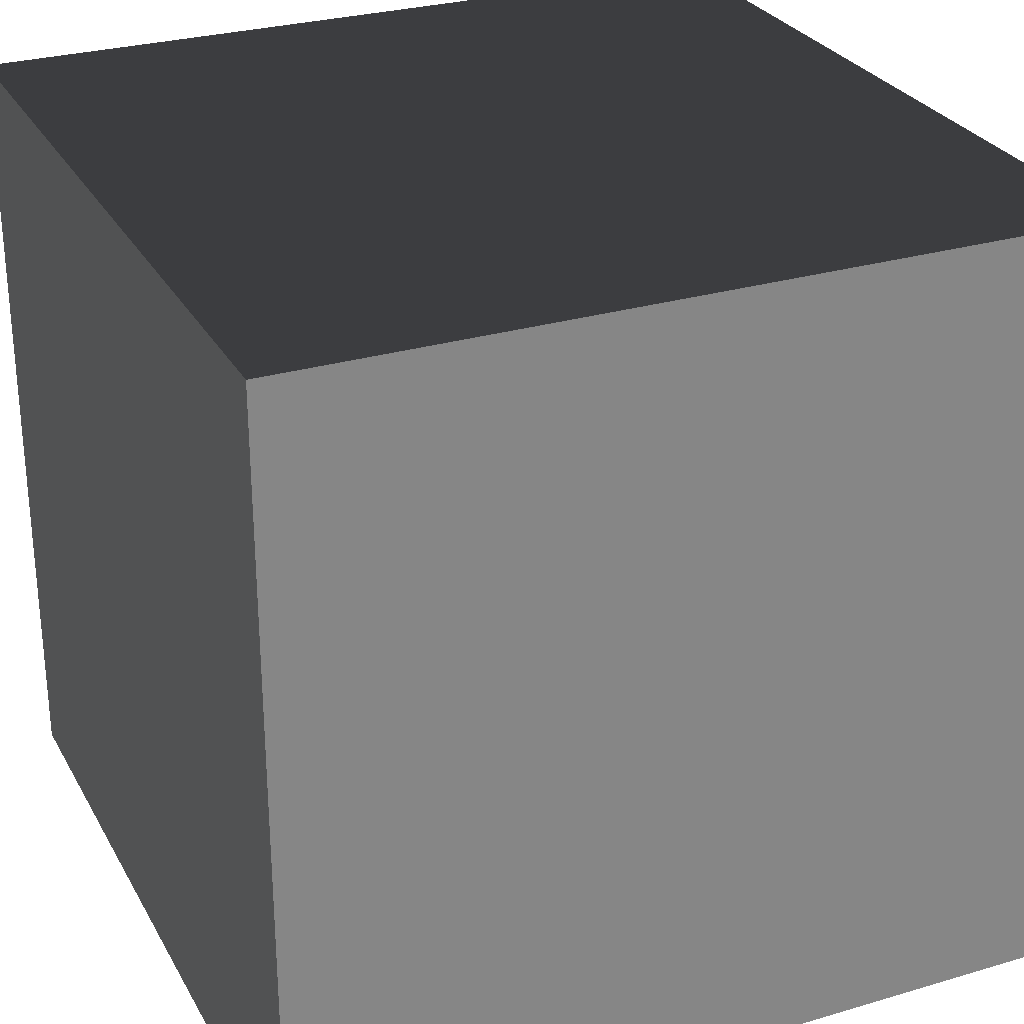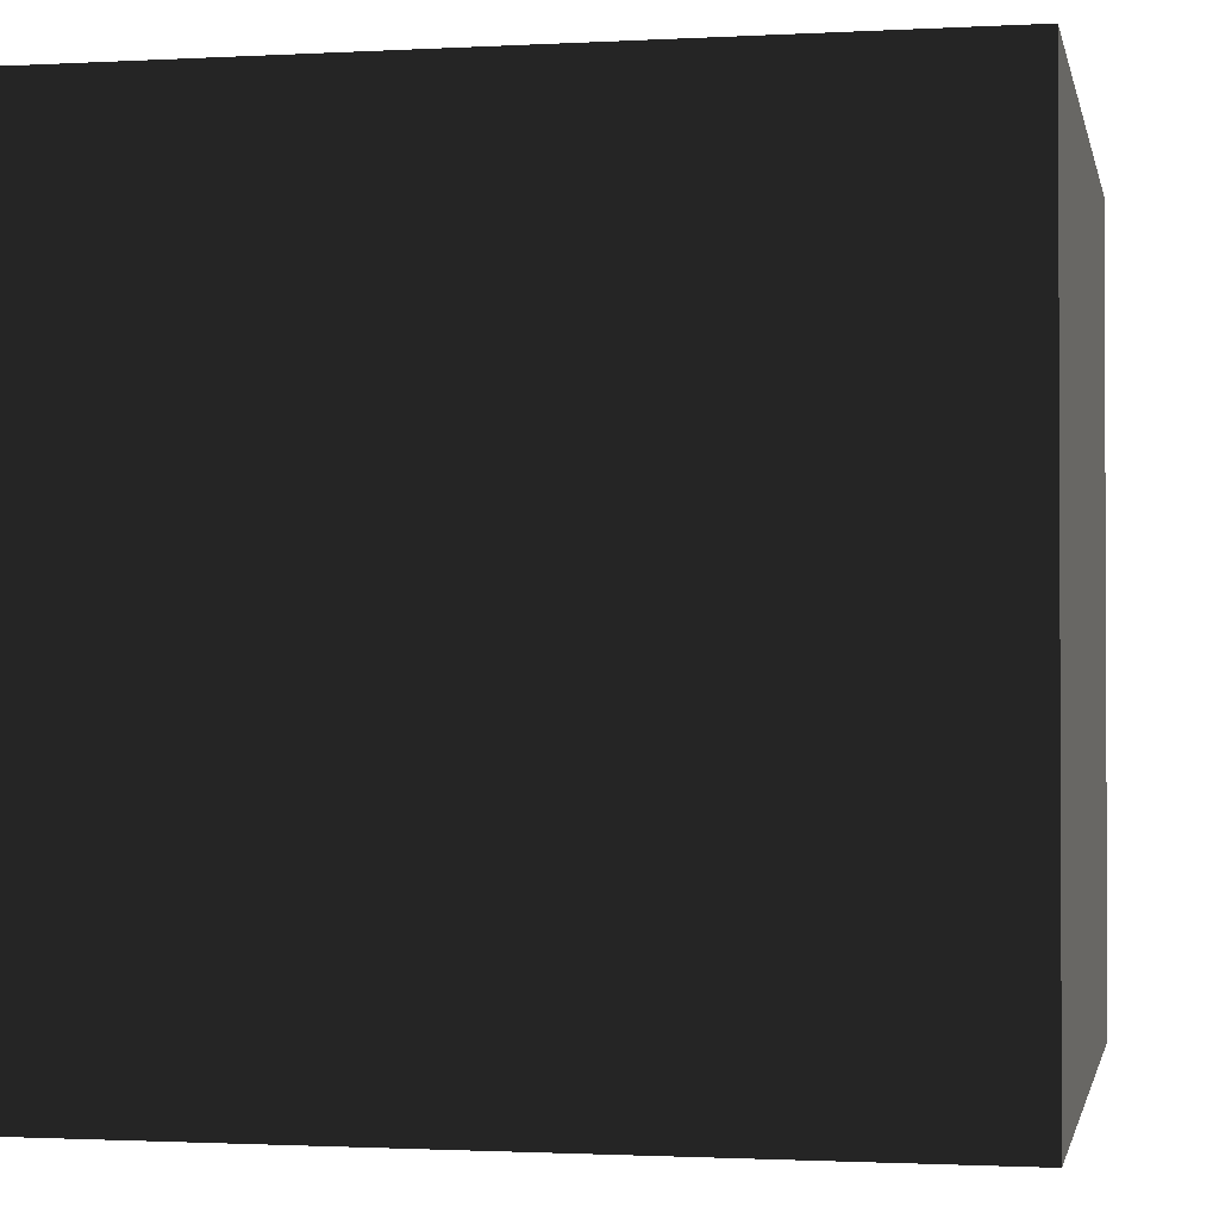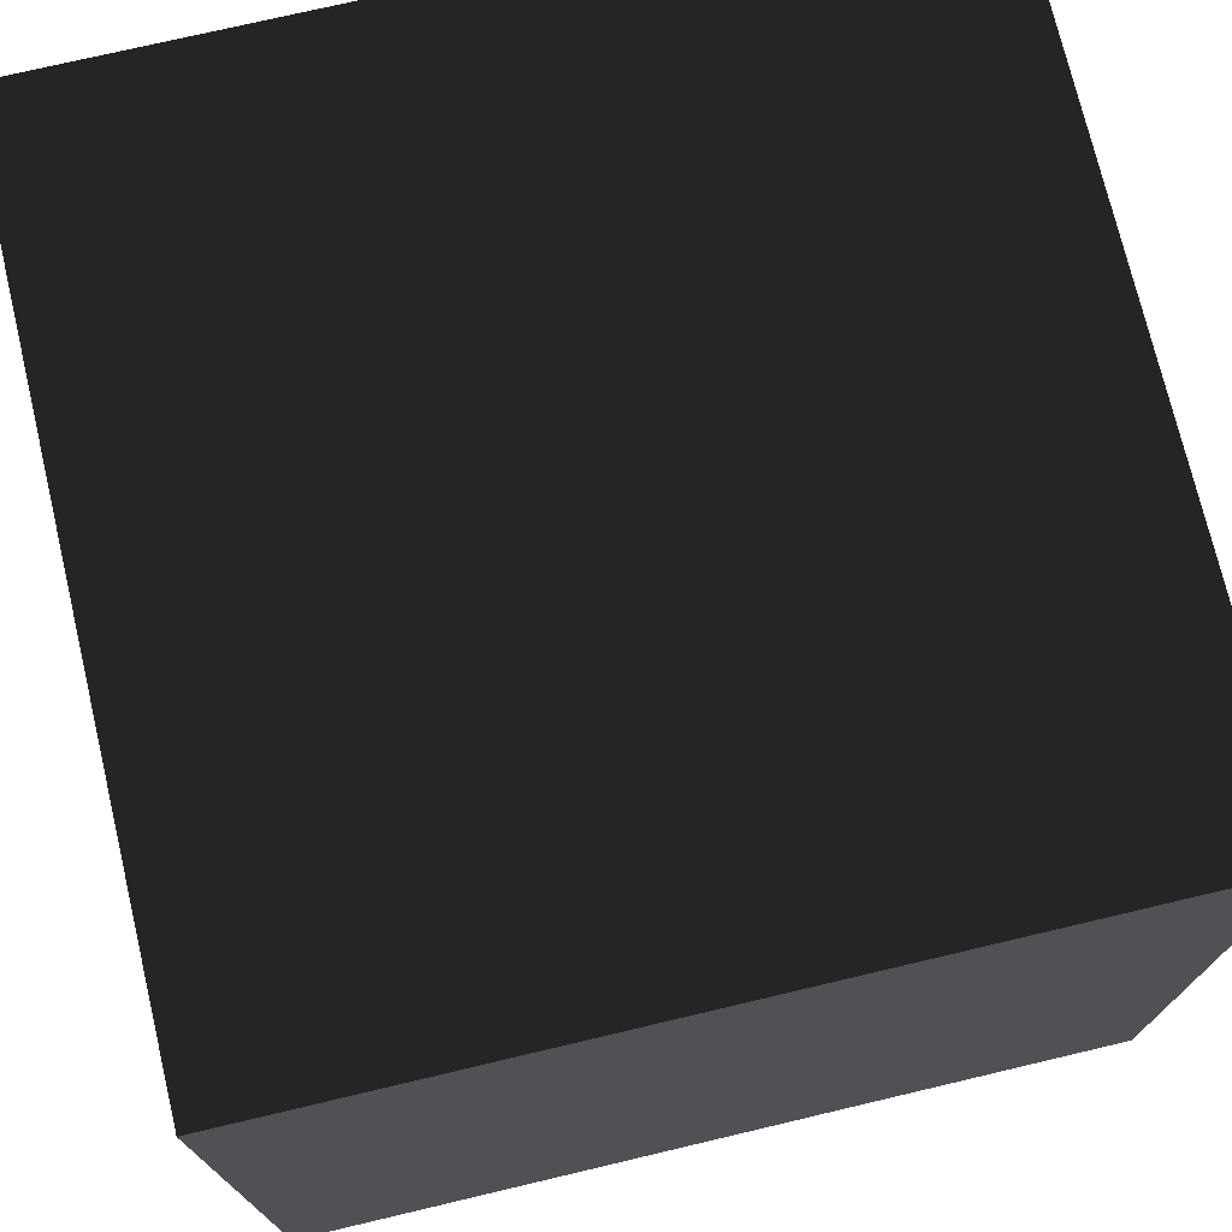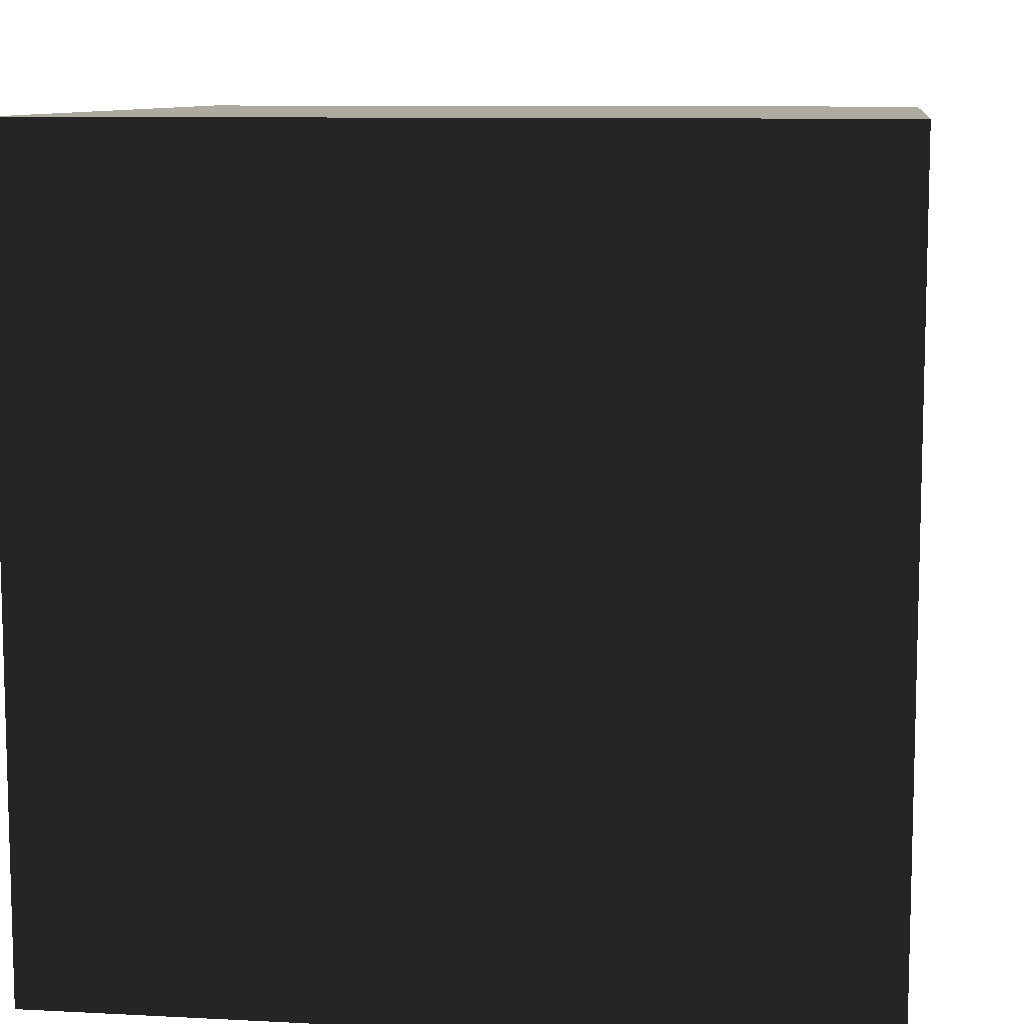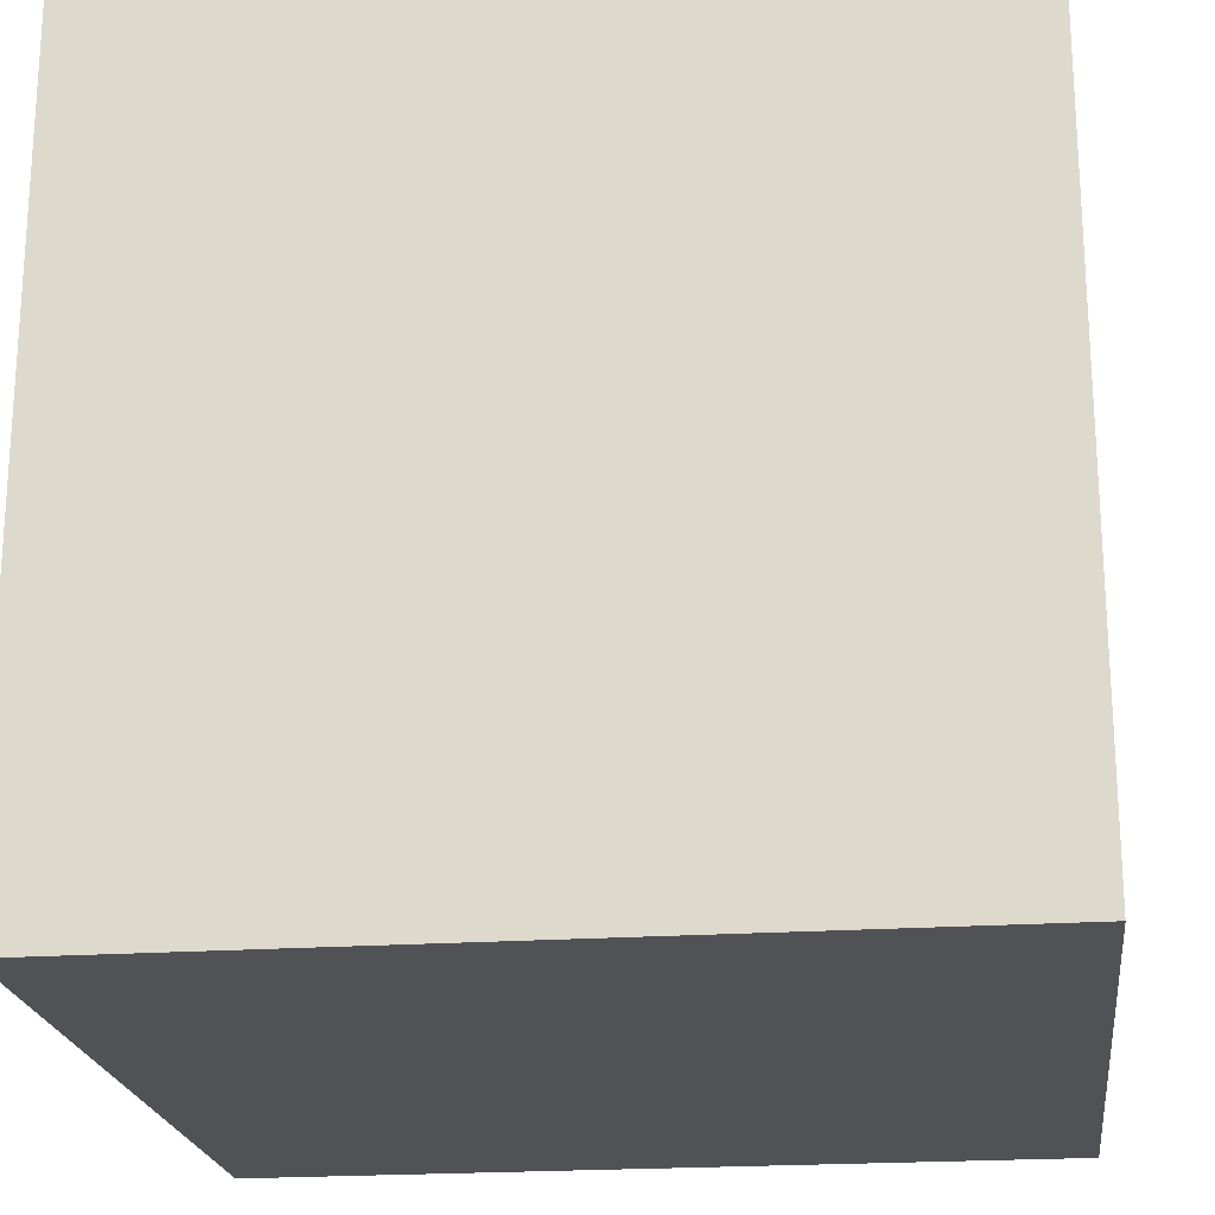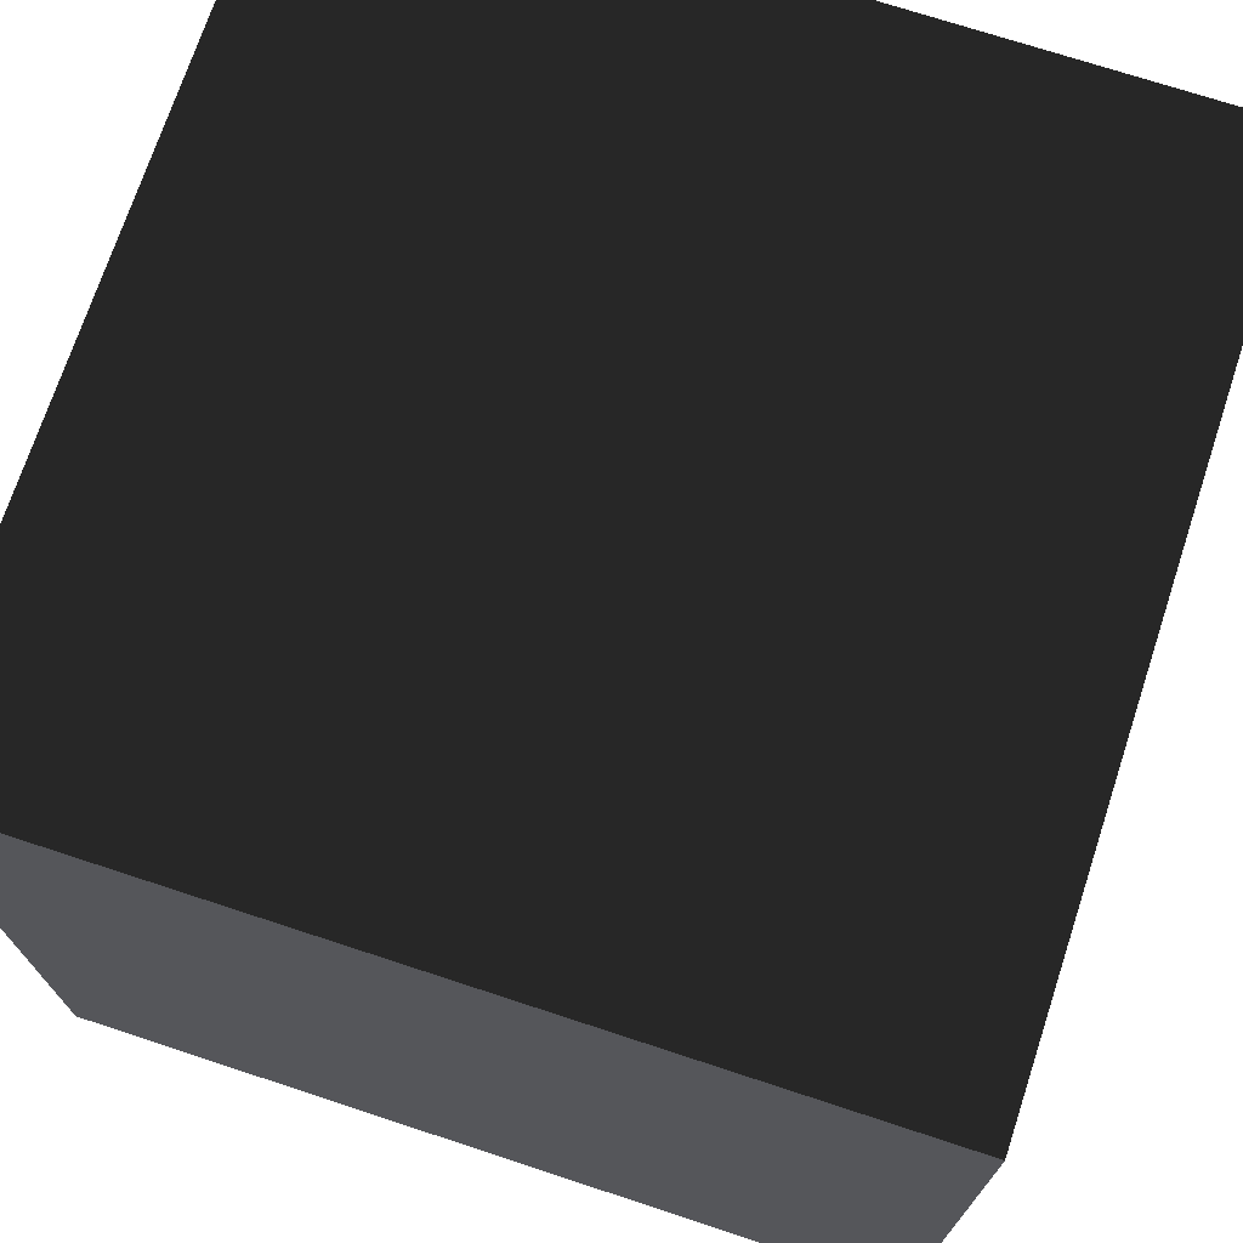
<metadata>
{"format":"obj","ext":"obj","renderer":"f3d","projection":"perspective","resolution":1024,"background":"white","views":[{"elev":28.4,"azim":-114.0,"up":"+Y"},{"elev":-1.4,"azim":-168.8,"up":"+Z"},{"elev":74.0,"azim":-103.3,"up":"+Y"},{"elev":9.4,"azim":-172.2,"up":"+Z"},{"elev":-21.3,"azim":97.0,"up":"+Z"},{"elev":72.2,"azim":-71.8,"up":"+Y"}]}
</metadata>
<code>
o Cube
v 1 -1 -1
v 1 -1 1
v -1 -1 1
v -1 -1 -1
v 1 1 -1
v 1 1 1
v -1 1 1
v -1 1 -1
f 2 3 4
f 4 1 2
f 5 6 7
f 7 8 5
f 5 6 2
f 2 1 5
f 6 7 3
f 3 2 6
f 7 8 4
f 4 3 7
f 8 5 1
f 1 4 8

</code>
